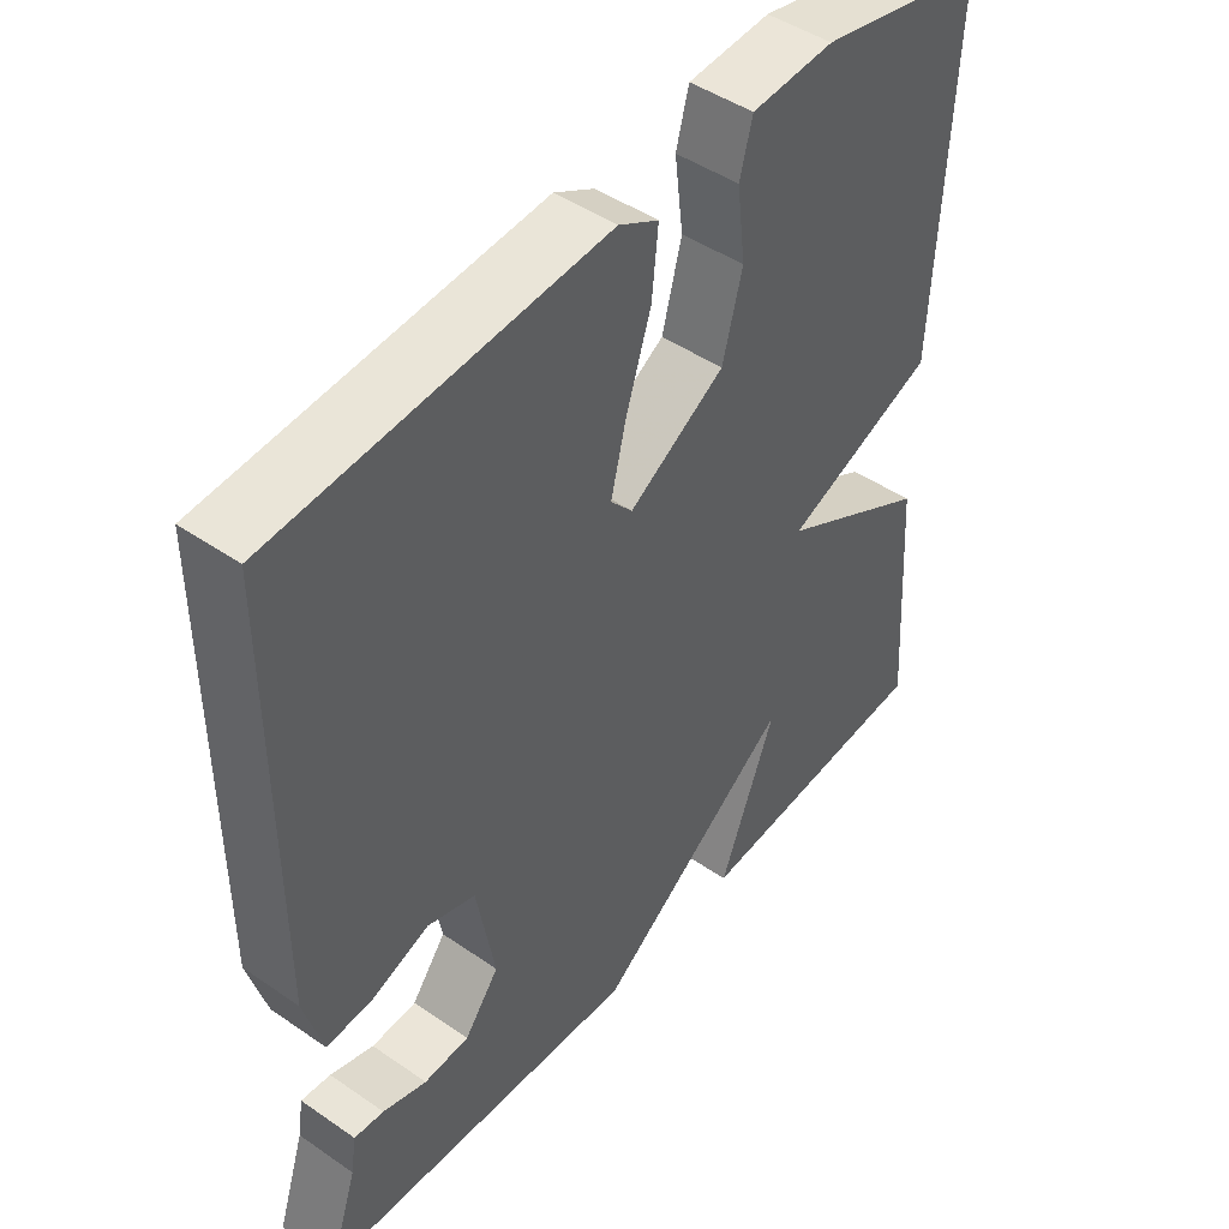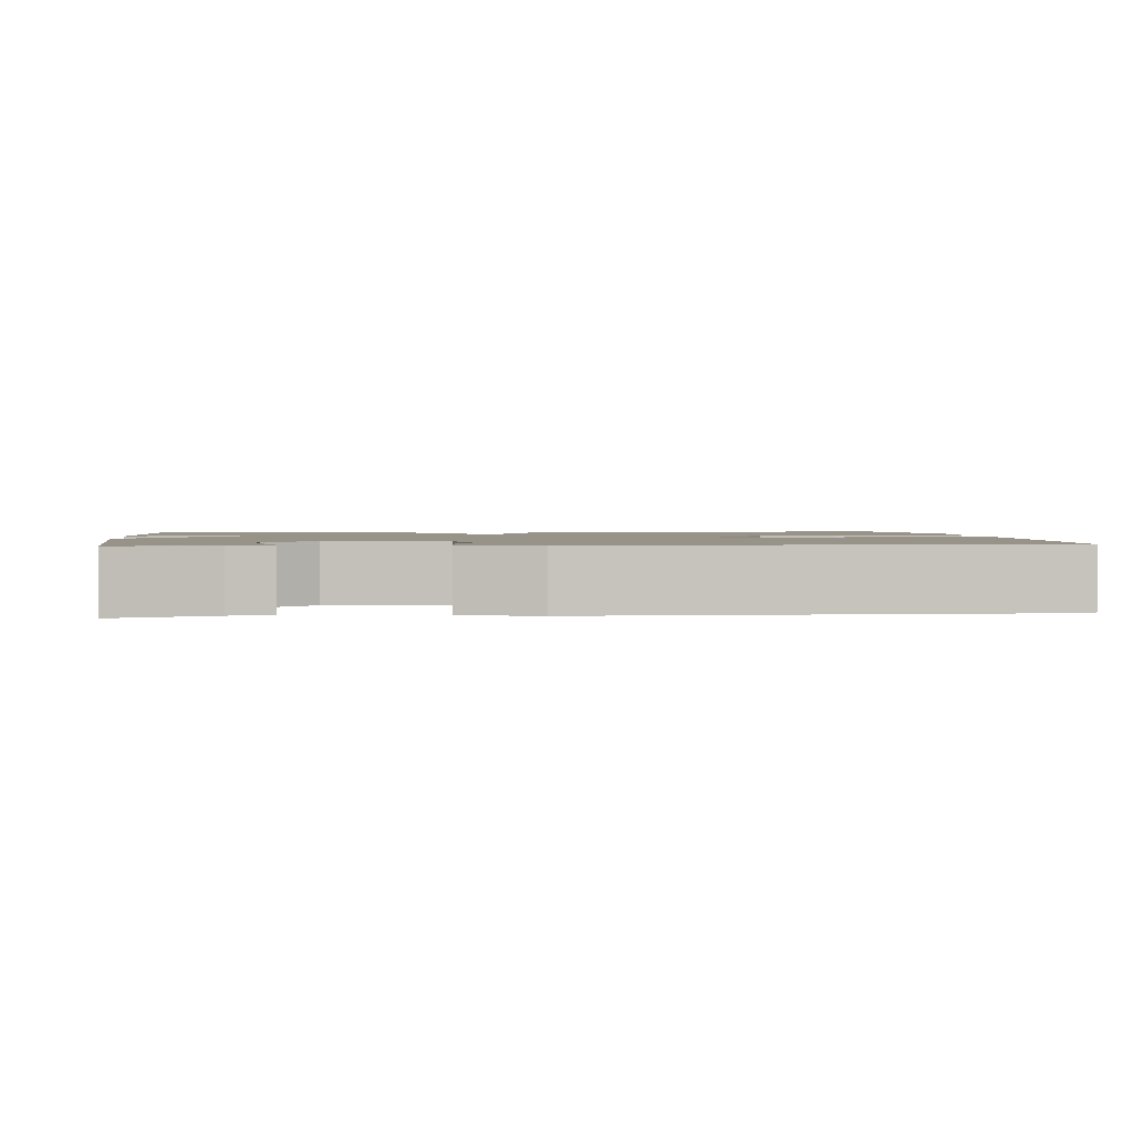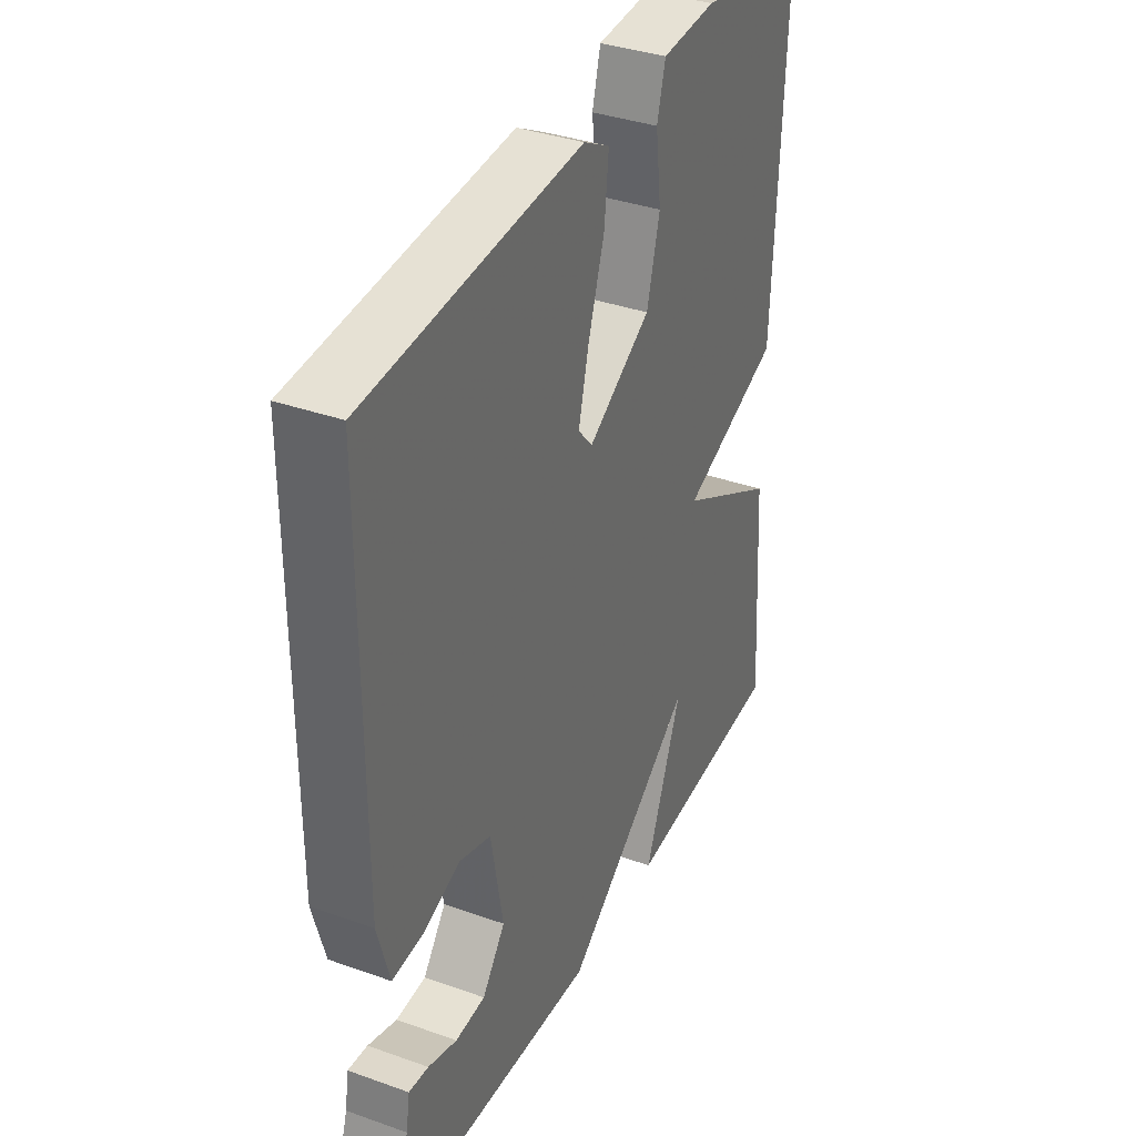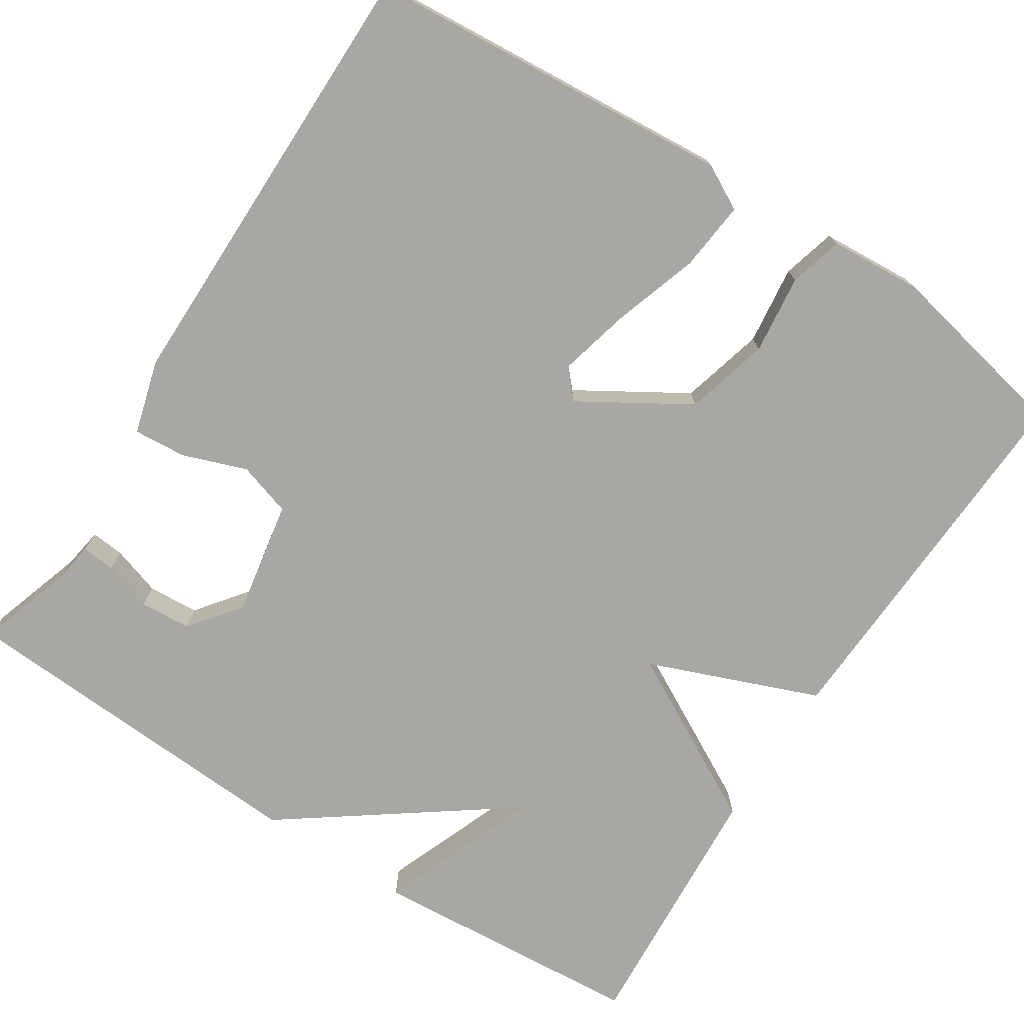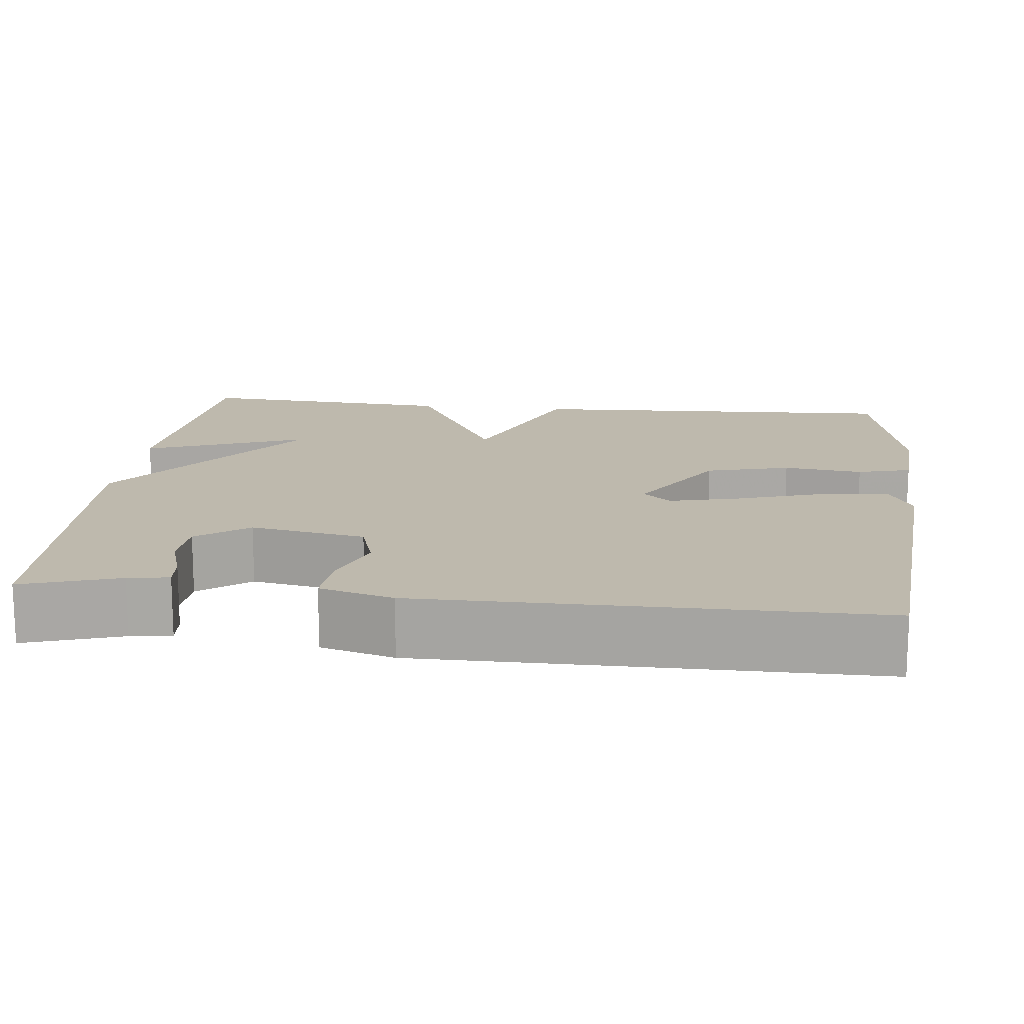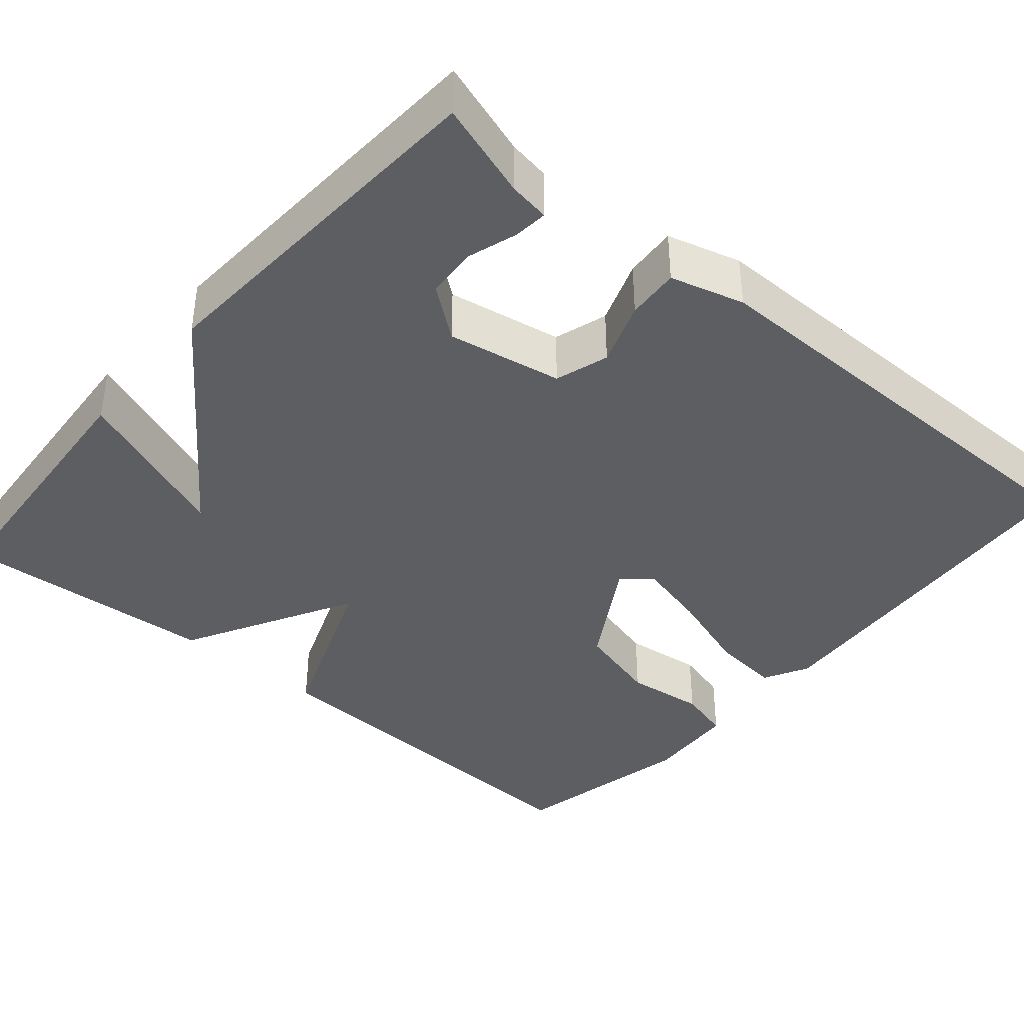
<metadata>
{"format":"obj","ext":"obj","renderer":"f3d","projection":"perspective","resolution":1024,"background":"white","views":[{"elev":46.3,"azim":-51.8,"up":"+Z"},{"elev":1.6,"azim":-96.2,"up":"+Y"},{"elev":36.1,"azim":-65.0,"up":"+Z"},{"elev":-74.8,"azim":-32.8,"up":"+Y"},{"elev":15.3,"azim":-83.5,"up":"+Y"},{"elev":-39.4,"azim":-130.6,"up":"+Y"}]}
</metadata>
<code>
v -0.5 0.07 -0.5
v -0.461 0.07 -0.38
v -0.453 0.07 -0.329
v -0.411 0.07 -0.333
v -0.349 0.07 -0.353
v -0.285 0.07 -0.349
v -0.236 0.07 -0.285
v -0.262 0.07 -0.141
v -0.329 0.07 -0.12
v -0.409 0.07 -0.149
v -0.475 0.07 -0.154
v -0.501 0.07 -0.062
v -0.5 0.07 0.5
v -0.04 0.07 0.536
v 0.016 0.07 0.506
v 0.007 0.07 0.419
v -0.028 0.07 0.312
v -0.05 0.07 0.223
v -0.019 0.07 0.188
v 0.116 0.07 0.27
v 0.144 0.07 0.375
v 0.132 0.07 0.474
v 0.15 0.07 0.541
v 0.266 0.07 0.549
v 0.5 0.07 0.5
v 0.478 0.07 0.026
v 0.264 0.07 -0.058
v 0.478 0.07 -0.174
v 0.5 0.07 -0.5
v 0.155 0.07 -0.526
v 0.234 0.07 -0.324
v -0.045 0.07 -0.526
v -0.5 0 -0.5
v -0.461 0 -0.38
v -0.453 0 -0.329
v -0.411 0 -0.333
v -0.349 0 -0.353
v -0.285 0 -0.349
v -0.236 0 -0.285
v -0.262 0 -0.141
v -0.329 0 -0.12
v -0.409 0 -0.149
v -0.475 0 -0.154
v -0.501 0 -0.062
v -0.5 0 0.5
v -0.04 0 0.536
v 0.016 0 0.506
v 0.007 0 0.419
v -0.028 0 0.312
v -0.05 0 0.223
v -0.019 0 0.188
v 0.116 0 0.27
v 0.144 0 0.375
v 0.132 0 0.474
v 0.15 0 0.541
v 0.266 0 0.549
v 0.5 0 0.5
v 0.478 0 0.026
v 0.264 0 -0.058
v 0.478 0 -0.174
v 0.5 0 -0.5
v 0.155 0 -0.526
v 0.234 0 -0.324
v -0.045 0 -0.526
f 31 32 1 2
f 28 29 30 31
f 27 28 31
f 25 26 27
f 24 25 27
f 23 24 27
f 22 23 27
f 21 22 27
f 20 21 27 31
f 19 20 31
f 18 19 31
f 15 16 17
f 14 15 17
f 13 14 17
f 12 13 17
f 11 12 17
f 10 11 17
f 9 10 17
f 8 9 17 18
f 7 8 18 31
f 2 3 4 5
f 2 5 6
f 31 2 6
f 6 7 31
f 34 33 64 63
f 63 62 61 60
f 63 60 59
f 59 58 57
f 59 57 56
f 59 56 55
f 59 55 54
f 59 54 53
f 63 59 53 52
f 63 52 51
f 63 51 50
f 49 48 47
f 49 47 46
f 49 46 45
f 49 45 44
f 49 44 43
f 49 43 42
f 49 42 41
f 50 49 41 40
f 63 50 40 39
f 37 36 35 34
f 38 37 34
f 38 34 63
f 63 39 38
f 1 33 34 2
f 2 34 35 3
f 3 35 36 4
f 4 36 37 5
f 5 37 38 6
f 6 38 39 7
f 7 39 40 8
f 8 40 41 9
f 9 41 42 10
f 10 42 43 11
f 11 43 44 12
f 12 44 45 13
f 13 45 46 14
f 14 46 47 15
f 15 47 48 16
f 16 48 49 17
f 17 49 50 18
f 18 50 51 19
f 19 51 52 20
f 20 52 53 21
f 21 53 54 22
f 22 54 55 23
f 23 55 56 24
f 24 56 57 25
f 25 57 58 26
f 26 58 59 27
f 27 59 60 28
f 28 60 61 29
f 29 61 62 30
f 30 62 63 31
f 31 63 64 32
f 32 64 33 1

</code>
